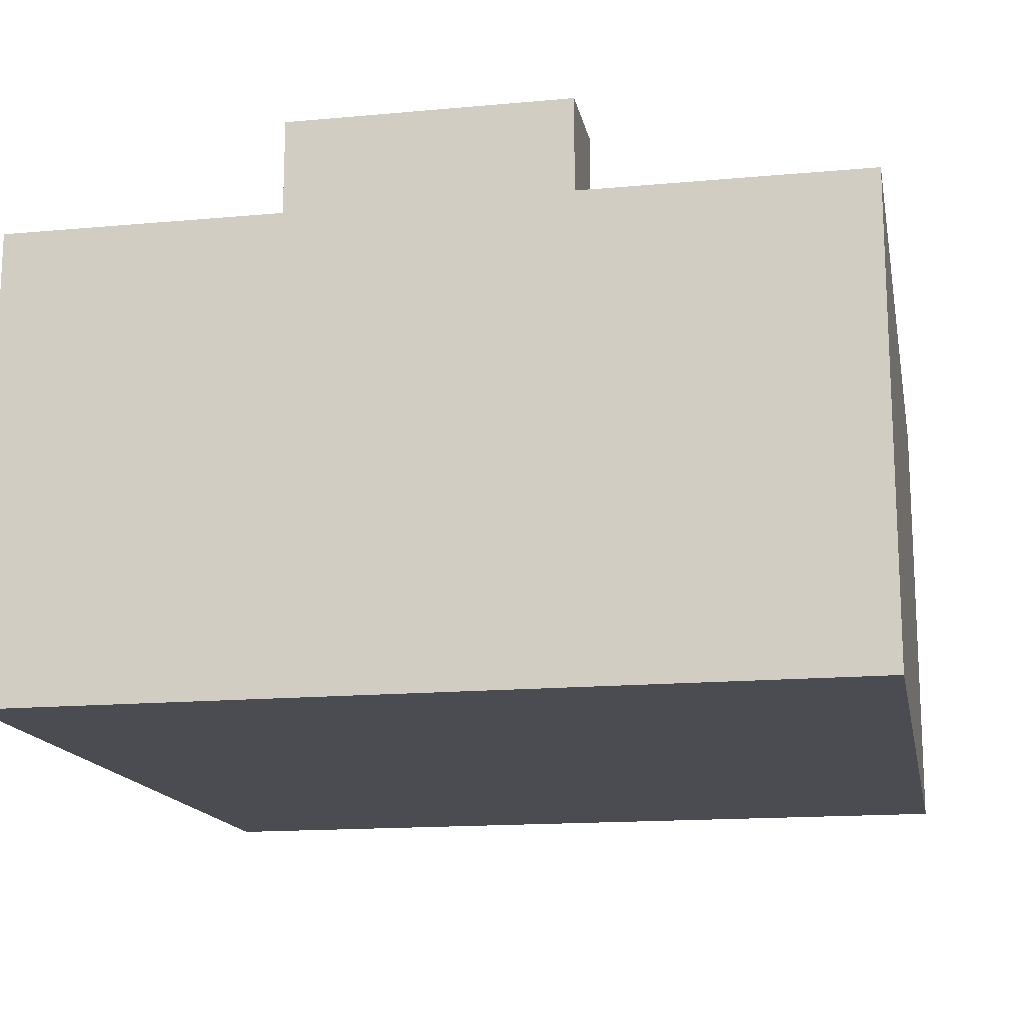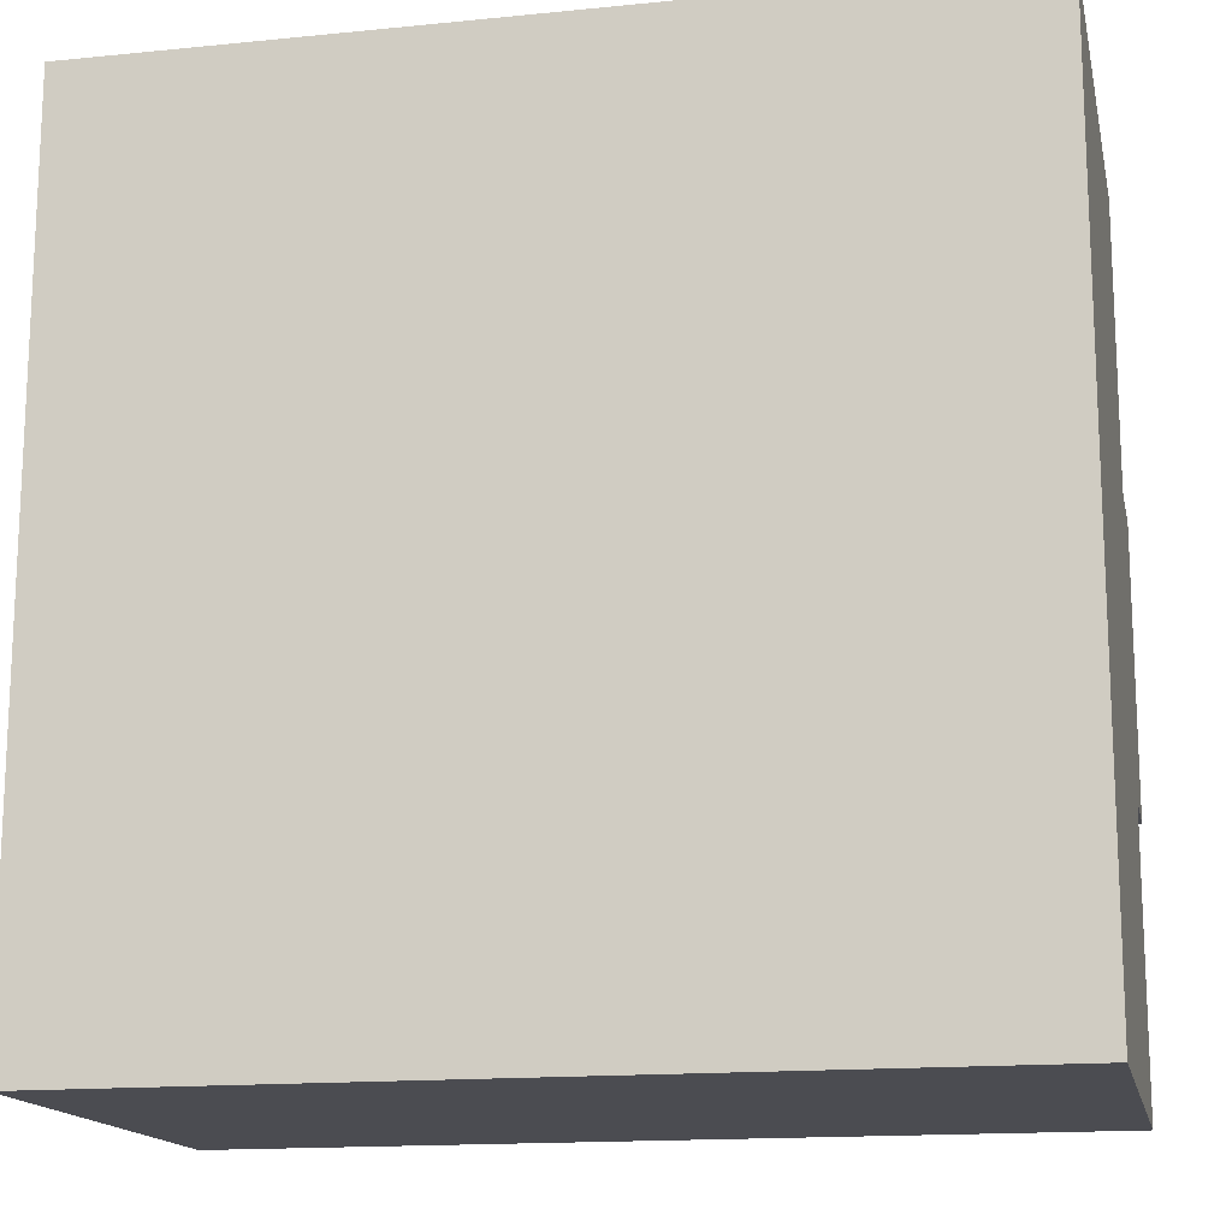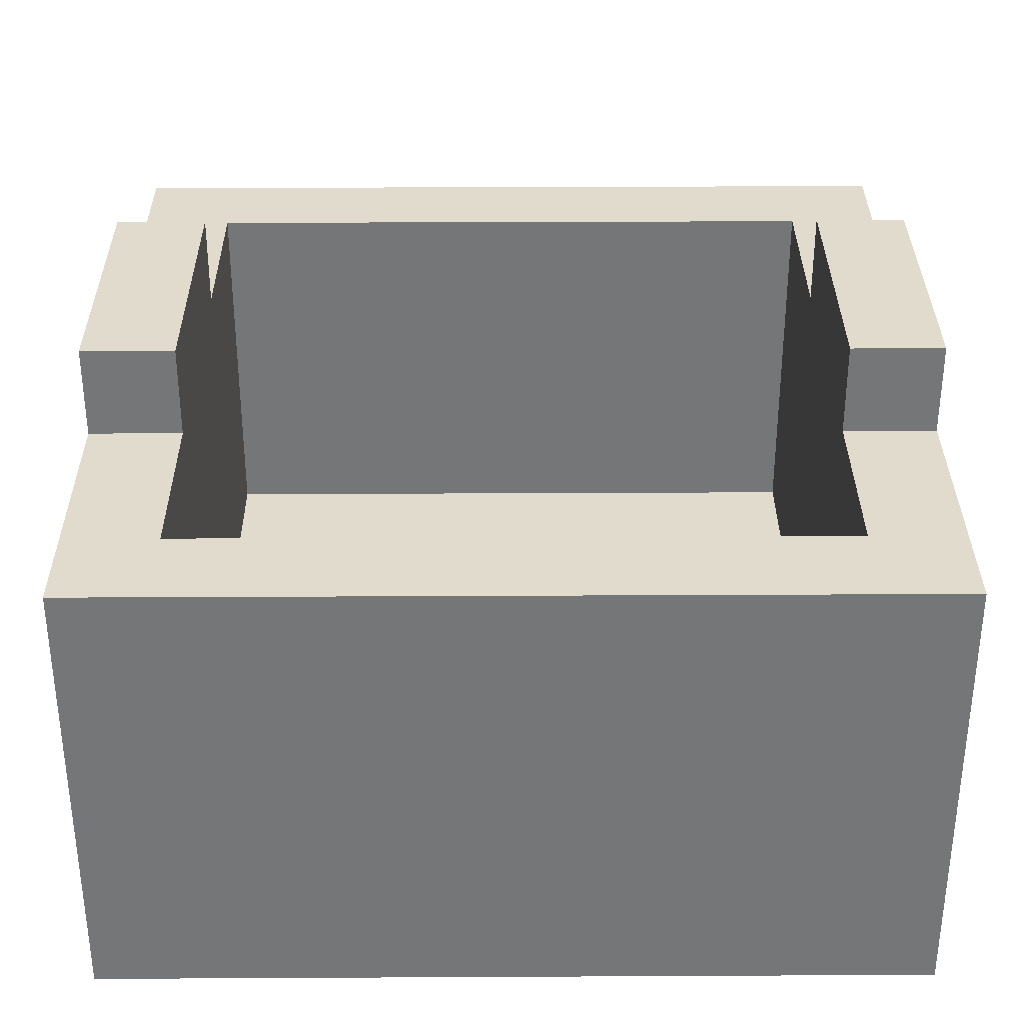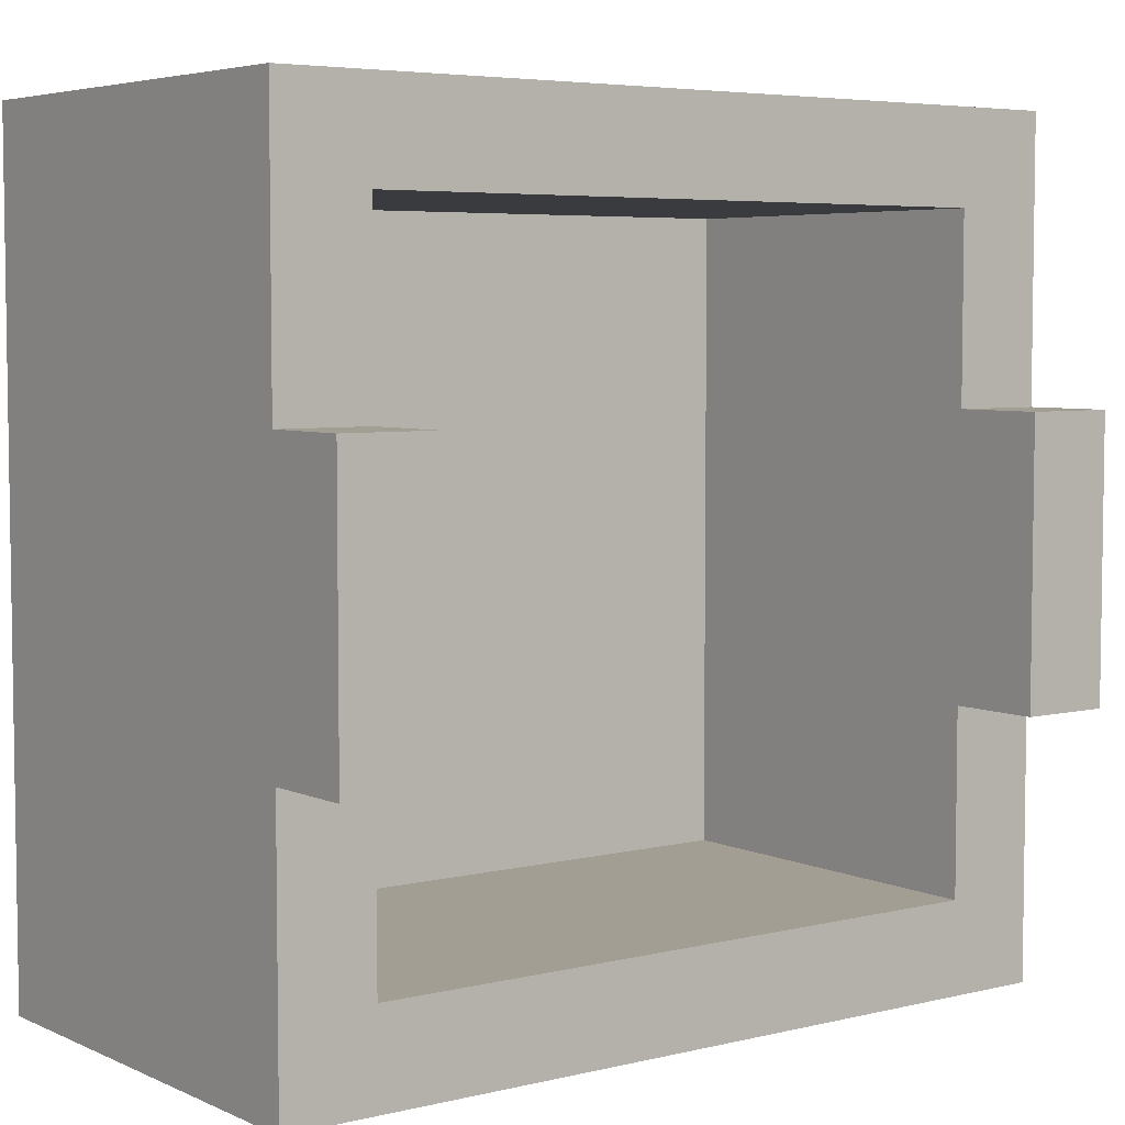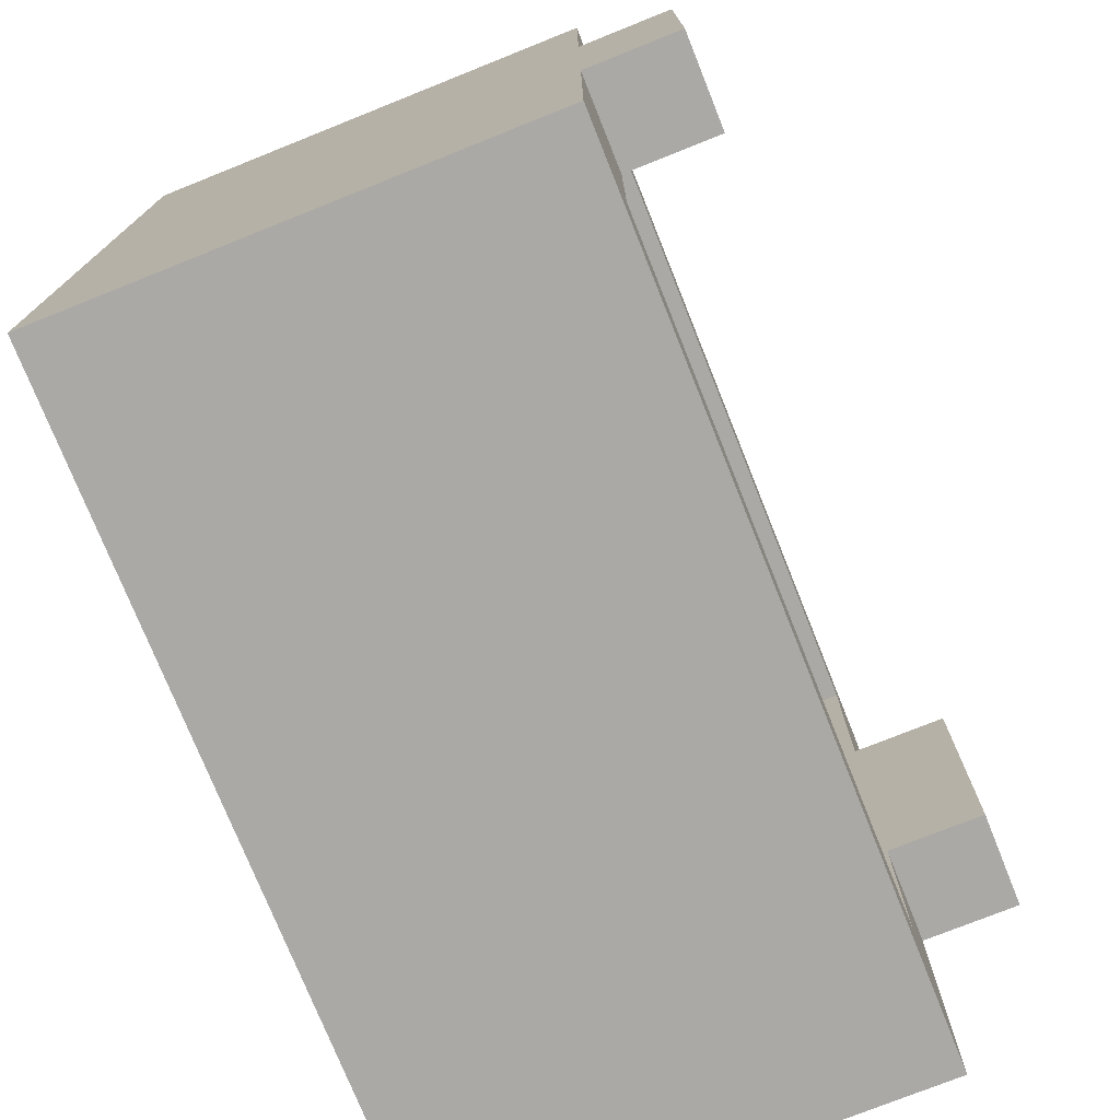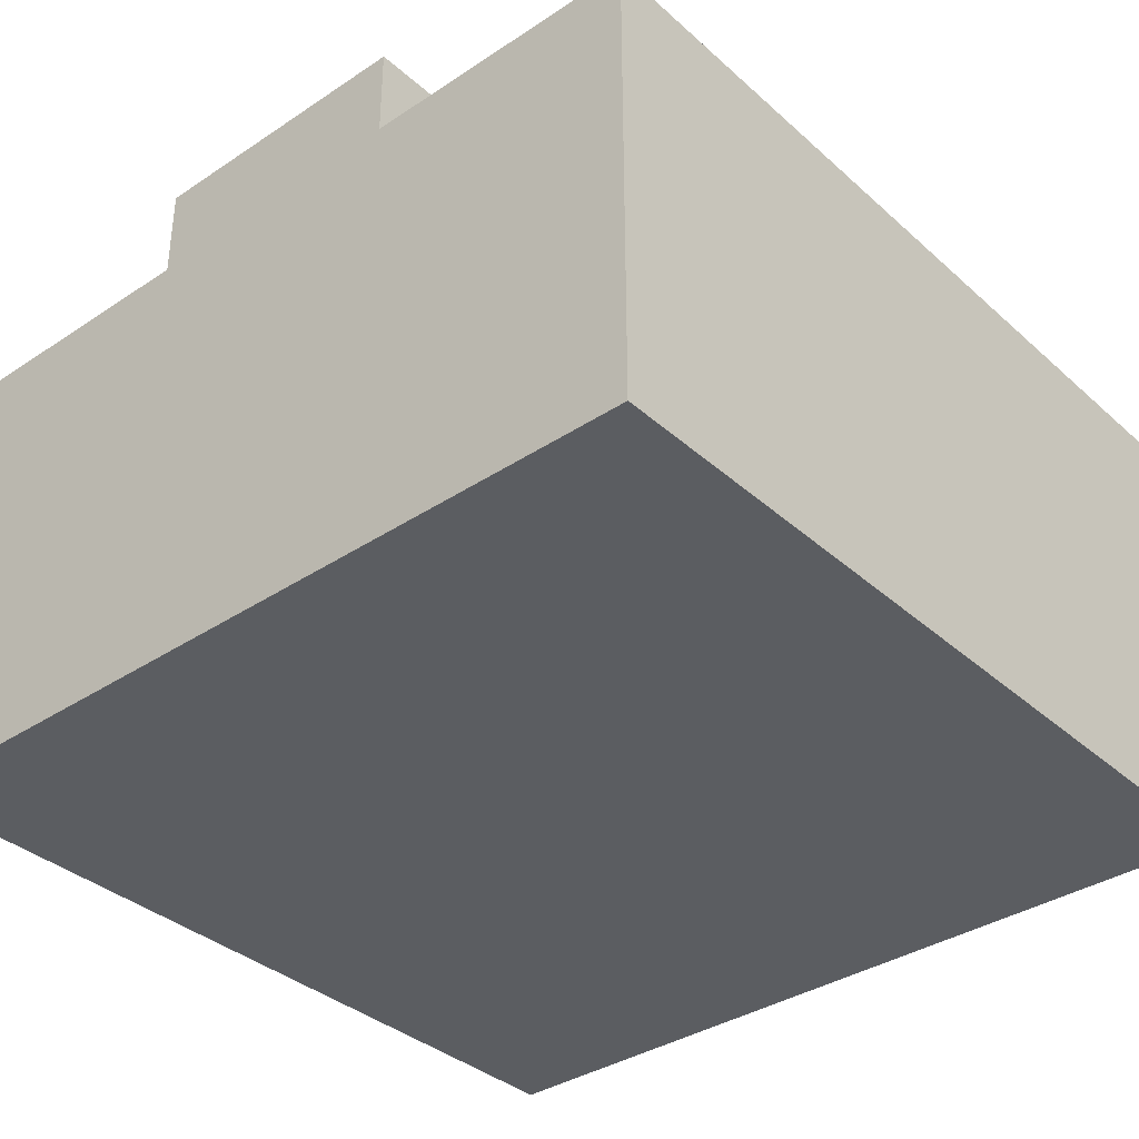
<metadata>
{"format":"obj","ext":"obj","renderer":"f3d","projection":"perspective","resolution":1024,"background":"white","views":[{"elev":-15.5,"azim":-79.1,"up":"+Y"},{"elev":-15.5,"azim":11.9,"up":"+Z"},{"elev":33.3,"azim":179.6,"up":"+Y"},{"elev":5.2,"azim":143.2,"up":"+Z"},{"elev":-75.4,"azim":111.8,"up":"+Z"},{"elev":-36.1,"azim":130.9,"up":"+Y"}]}
</metadata>
<code>
v 0.56 0.16 -0.56
v -0.56 0.16 -0.56
v -0.56 0.16 0.56
v 0.56 0.16 0.56
v 0.72 0.8 0.56
v -0.56 0.8 0.56
v -0.56 0.8 0.72
v 0.72 0.8 0.72
v 0.72 0.8 -0.72
v -0.56 0.8 -0.72
v -0.56 0.8 -0.56
v 0.72 0.8 -0.56
v -0.56 0.8 0.24
v -0.72 0.8 0.24
v -0.72 0.8 0.72
v -0.56 0.8 0.72
v 0.72 0.96 -0.24
v 0.56 0.96 -0.24
v 0.56 0.96 0.24
v 0.72 0.96 0.24
v -0.56 0.96 -0.24
v -0.72 0.96 -0.24
v -0.72 0.96 0.24
v -0.56 0.96 0.24
v -0.56 0.8 -0.72
v -0.72 0.8 -0.72
v -0.72 0.8 -0.24
v -0.56 0.8 -0.24
v 0.72 0.8 0.24
v 0.56 0.8 0.24
v 0.56 0.8 0.56
v 0.72 0.8 0.56
v 0.72 0.8 -0.56
v 0.56 0.8 -0.56
v 0.56 0.8 -0.24
v 0.72 0.8 -0.24
v 0.72 0 0.72
v -0.72 0 0.72
v -0.72 0 -0.72
v 0.72 0 -0.72
v 0.72 0.8 -0.72
v 0.72 0.8 0.72
v 0.72 0 0.72
v 0.72 0 -0.72
v -0.56 0.8 -0.56
v -0.56 0.8 0.56
v -0.56 0.16 0.56
v -0.56 0.16 -0.56
v 0.72 0.96 -0.24
v 0.72 0.96 0.24
v 0.72 0.8 0.24
v 0.72 0.8 -0.24
v -0.56 0.96 -0.24
v -0.56 0.96 0.24
v -0.56 0.8 0.24
v -0.56 0.8 -0.24
v -0.72 0 -0.72
v -0.72 0 0.72
v -0.72 0.8 0.72
v -0.72 0.8 -0.72
v 0.56 0.16 -0.56
v 0.56 0.16 0.56
v 0.56 0.8 0.56
v 0.56 0.8 -0.56
v 0.56 0.8 -0.24
v 0.56 0.8 0.24
v 0.56 0.96 0.24
v 0.56 0.96 -0.24
v -0.72 0.8 -0.24
v -0.72 0.8 0.24
v -0.72 0.96 0.24
v -0.72 0.96 -0.24
v 0.72 0 -0.72
v -0.72 0 -0.72
v -0.72 0.8 -0.72
v 0.72 0.8 -0.72
v 0.56 0.16 0.56
v -0.56 0.16 0.56
v -0.56 0.8 0.56
v 0.56 0.8 0.56
v 0.72 0.8 -0.24
v 0.56 0.8 -0.24
v 0.56 0.96 -0.24
v 0.72 0.96 -0.24
v -0.56 0.8 -0.24
v -0.72 0.8 -0.24
v -0.72 0.96 -0.24
v -0.56 0.96 -0.24
v 0.72 0.8 0.72
v -0.72 0.8 0.72
v -0.72 0 0.72
v 0.72 0 0.72
v 0.56 0.8 -0.56
v -0.56 0.8 -0.56
v -0.56 0.16 -0.56
v 0.56 0.16 -0.56
v 0.72 0.96 0.24
v 0.56 0.96 0.24
v 0.56 0.8 0.24
v 0.72 0.8 0.24
v -0.56 0.96 0.24
v -0.72 0.96 0.24
v -0.72 0.8 0.24
v -0.56 0.8 0.24
o prize_ball_bottom
g prize_ball_bottom
f 1 2 3
f 1 3 4
f 5 6 7
f 5 7 8
f 9 10 11
f 9 11 12
f 13 14 15
f 13 15 16
f 17 18 19
f 17 19 20
f 21 22 23
f 21 23 24
f 25 26 27
f 25 27 28
f 29 30 31
f 29 31 32
f 33 34 35
f 33 35 36
f 37 38 39
f 37 39 40
f 41 42 43
f 41 43 44
f 45 46 47
f 45 47 48
f 49 50 51
f 49 51 52
f 53 54 55
f 53 55 56
f 57 58 59
f 57 59 60
f 61 62 63
f 61 63 64
f 65 66 67
f 65 67 68
f 69 70 71
f 69 71 72
f 73 74 75
f 73 75 76
f 77 78 79
f 77 79 80
f 81 82 83
f 81 83 84
f 85 86 87
f 85 87 88
f 89 90 91
f 89 91 92
f 93 94 95
f 93 95 96
f 97 98 99
f 97 99 100
f 101 102 103
f 101 103 104

</code>
